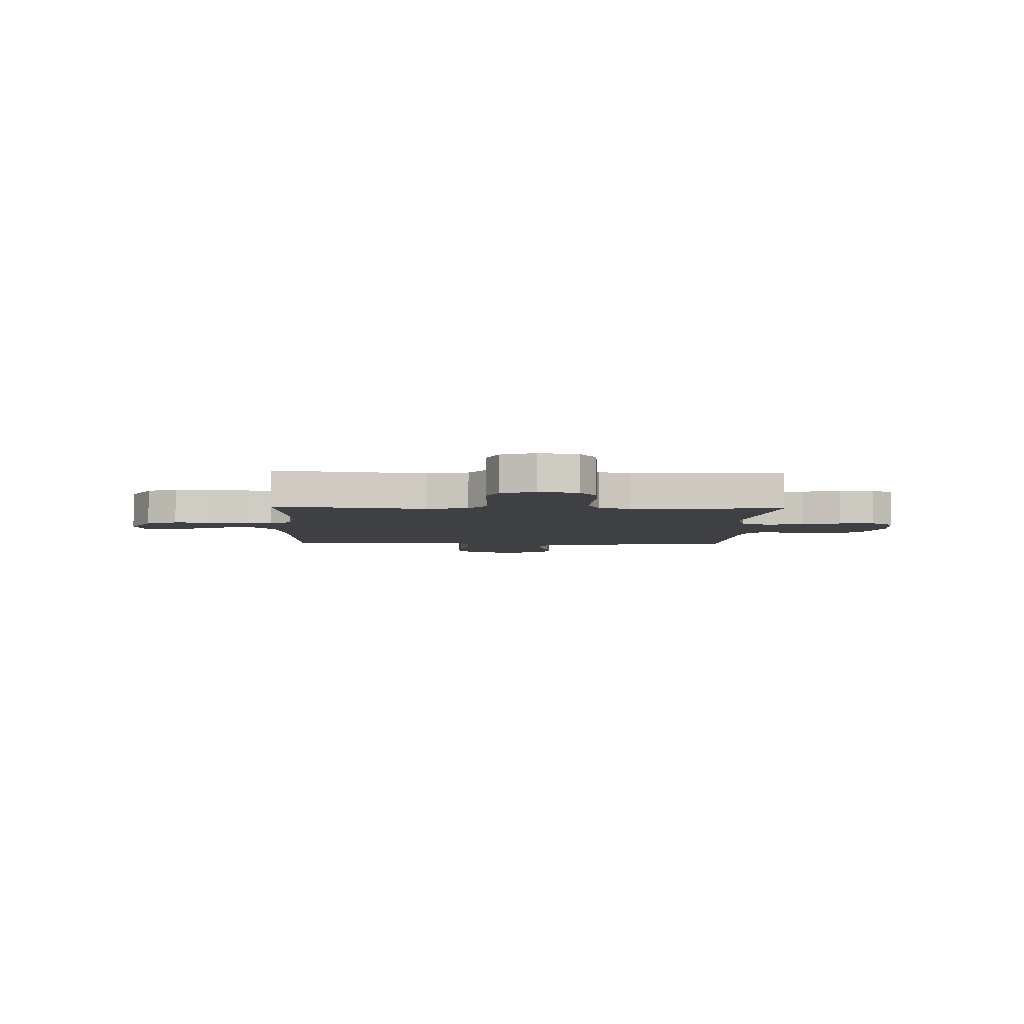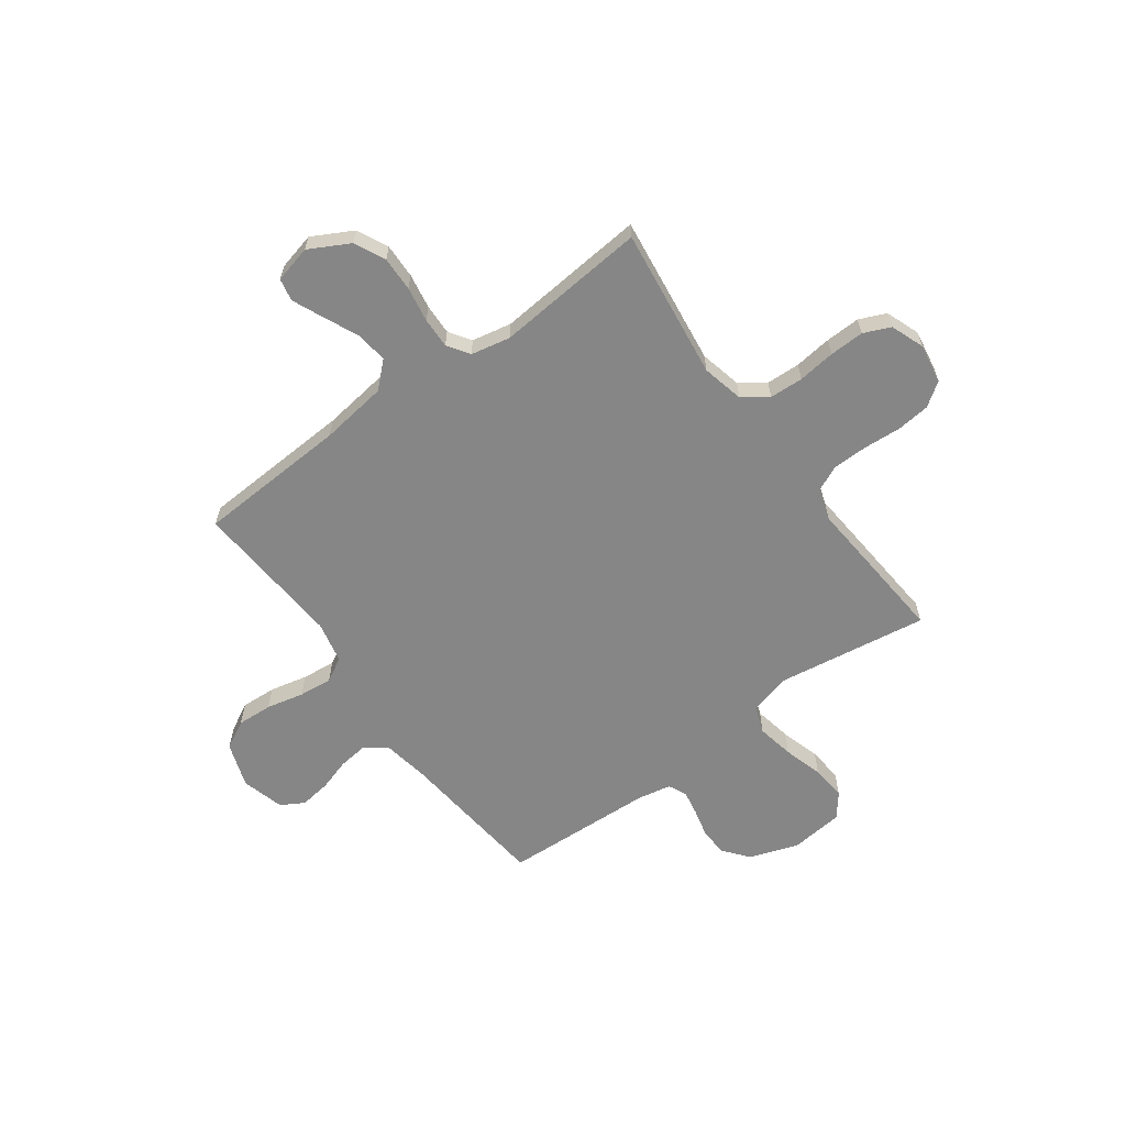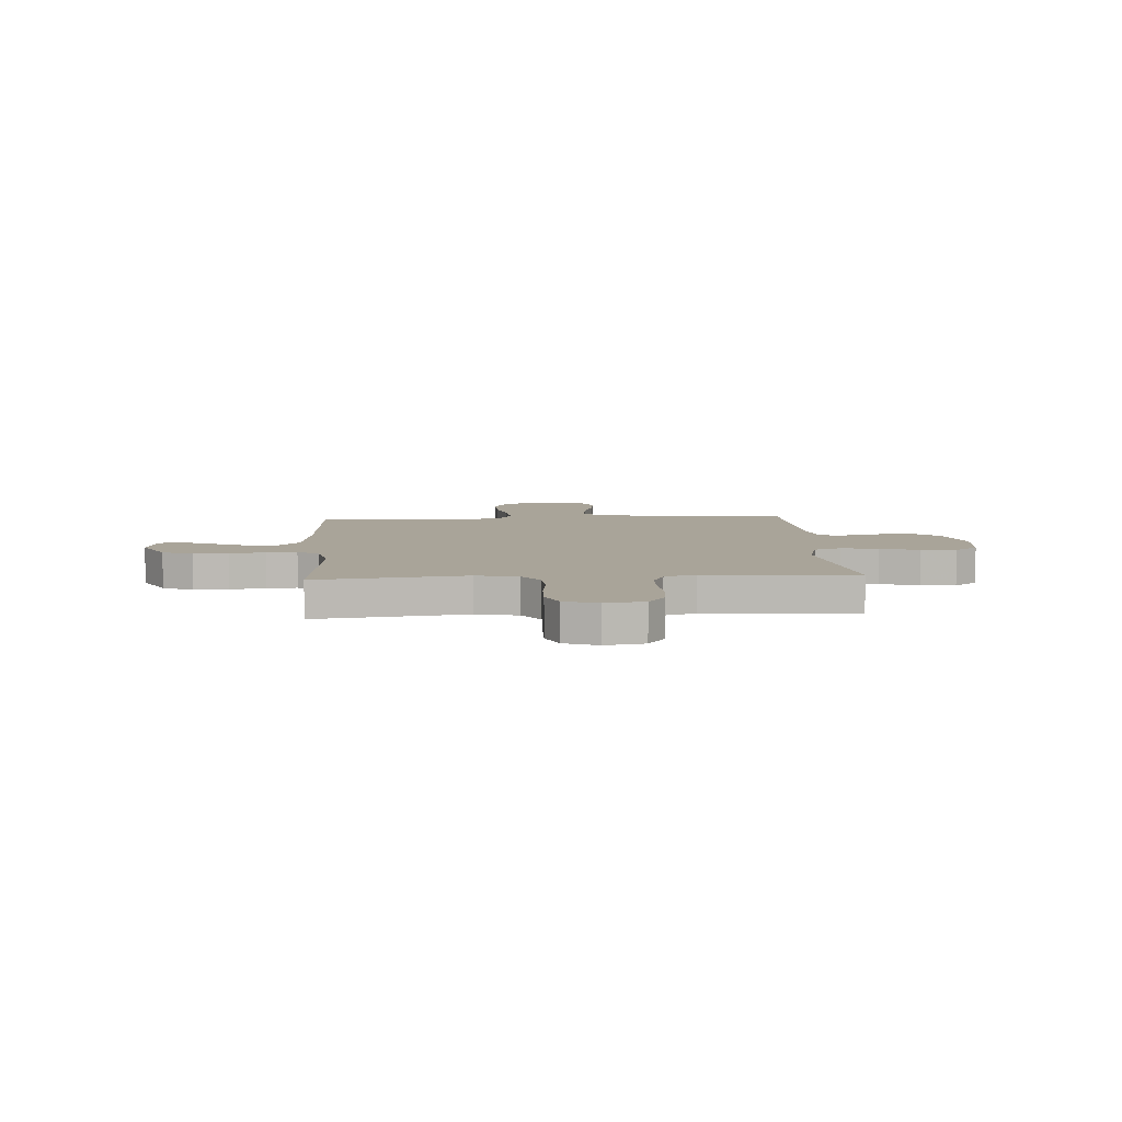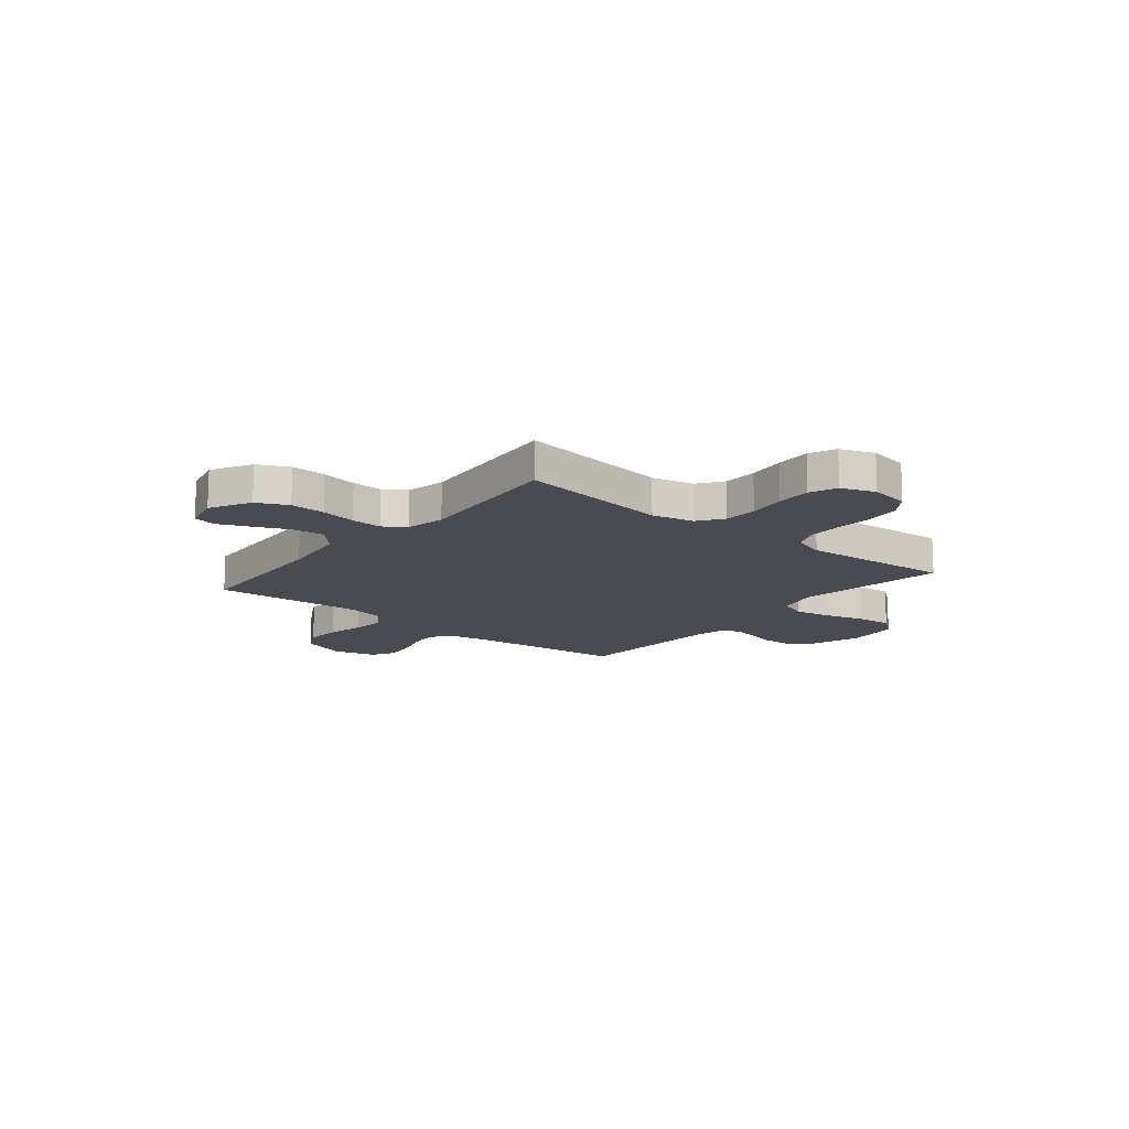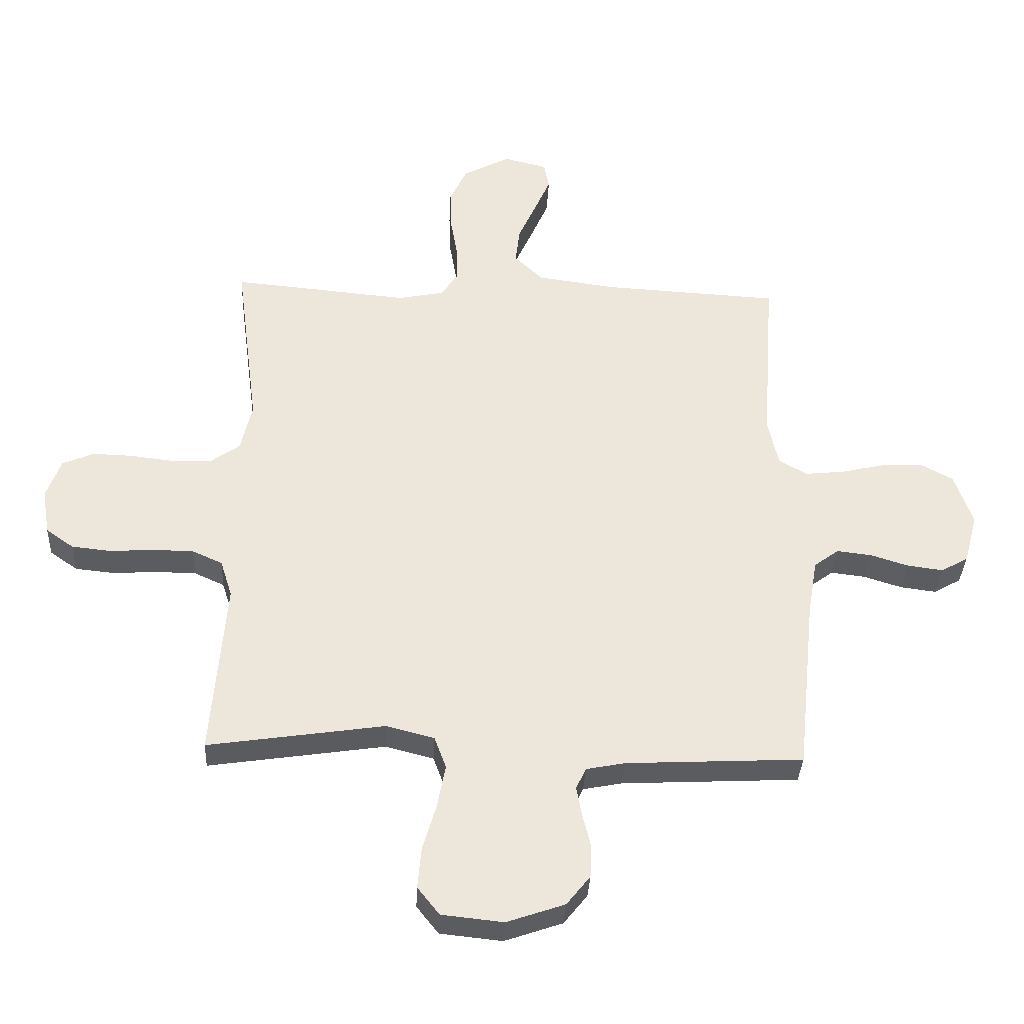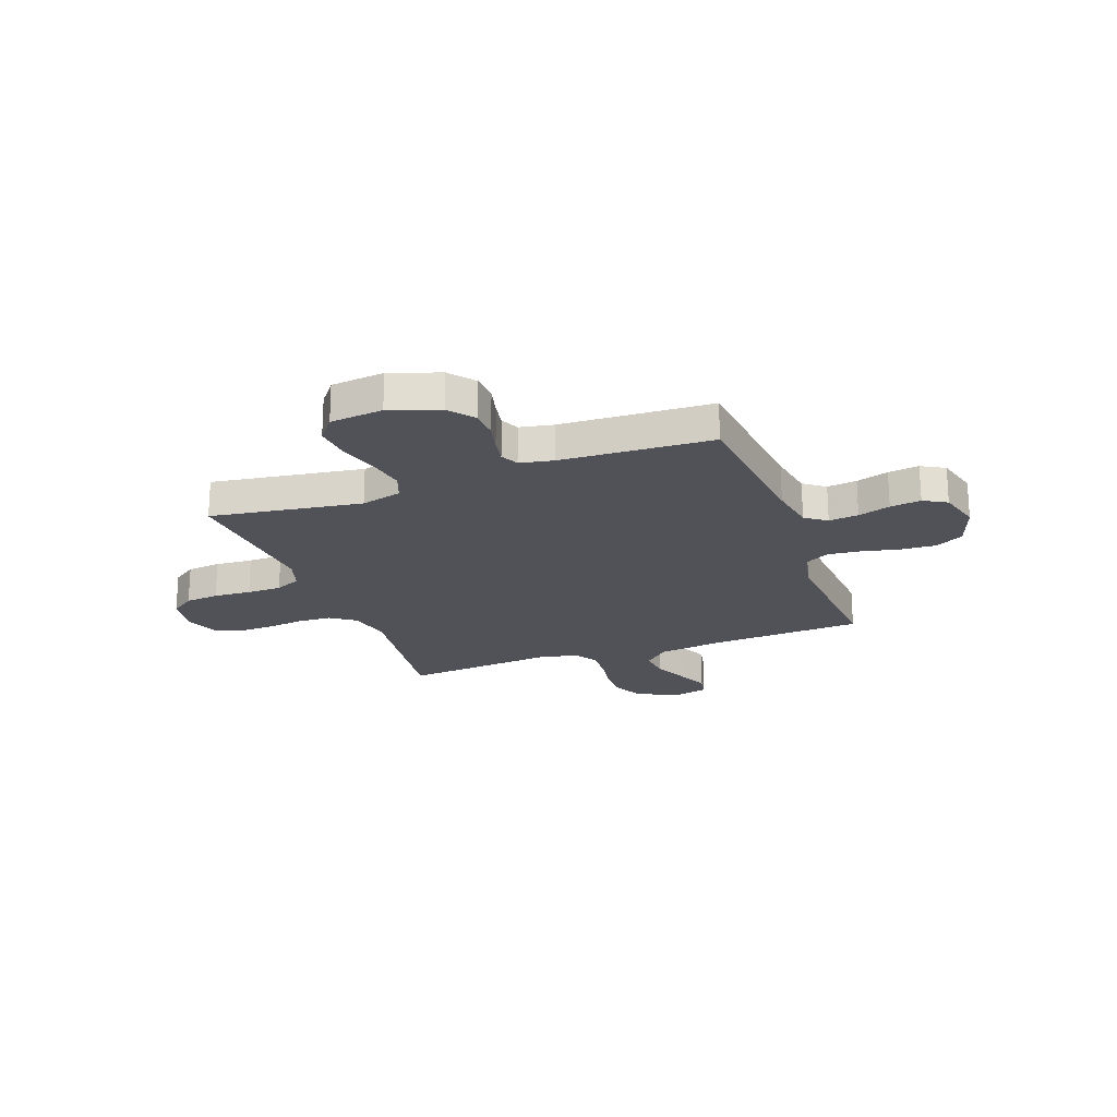
<metadata>
{"format":"obj","ext":"obj","renderer":"f3d","projection":"perspective","resolution":1024,"background":"white","views":[{"elev":-4.9,"azim":87.8,"up":"+Y"},{"elev":-62.2,"azim":36.2,"up":"+Y"},{"elev":7.2,"azim":86.3,"up":"+Y"},{"elev":-14.5,"azim":50.6,"up":"+Y"},{"elev":-34.8,"azim":177.2,"up":"+Z"},{"elev":-21.6,"azim":-159.8,"up":"+Y"}]}
</metadata>
<code>
v 0.5 0.07 0.5
v 0.461 0.07 0.2
v 0.48 0.07 0.117
v 0.529 0.07 0.082
v 0.596 0.07 0.079
v 0.67 0.07 0.088
v 0.739 0.07 0.09
v 0.792 0.07 0.067
v 0.817 0.07 0
v 0.804 0.07 -0.078
v 0.757 0.07 -0.111
v 0.69 0.07 -0.118
v 0.616 0.07 -0.113
v 0.547 0.07 -0.114
v 0.496 0.07 -0.137
v 0.476 0.07 -0.2
v 0.5 0.07 -0.5
v 0.2 0.07 -0.455
v 0.119 0.07 -0.476
v 0.099 0.07 -0.53
v 0.113 0.07 -0.604
v 0.136 0.07 -0.682
v 0.142 0.07 -0.752
v 0.105 0.07 -0.799
v 0 0.07 -0.81
v -0.098 0.07 -0.776
v -0.138 0.07 -0.726
v -0.14 0.07 -0.67
v -0.126 0.07 -0.613
v -0.117 0.07 -0.564
v -0.134 0.07 -0.528
v -0.2 0.07 -0.515
v -0.5 0.07 -0.5
v -0.531 0.07 -0.2
v -0.547 0.07 -0.107
v -0.589 0.07 -0.076
v -0.648 0.07 -0.083
v -0.712 0.07 -0.103
v -0.773 0.07 -0.111
v -0.819 0.07 -0.085
v -0.842 0.07 0
v -0.811 0.07 0.089
v -0.755 0.07 0.119
v -0.685 0.07 0.115
v -0.611 0.07 0.098
v -0.545 0.07 0.091
v -0.497 0.07 0.118
v -0.479 0.07 0.2
v -0.5 0.07 0.5
v -0.2 0.07 0.516
v -0.067 0.07 0.534
v -0.018 0.07 0.58
v -0.025 0.07 0.642
v -0.056 0.07 0.711
v -0.083 0.07 0.773
v -0.074 0.07 0.818
v 0 0.07 0.836
v 0.08 0.07 0.793
v 0.109 0.07 0.732
v 0.107 0.07 0.663
v 0.095 0.07 0.593
v 0.093 0.07 0.532
v 0.122 0.07 0.489
v 0.2 0.07 0.473
v 0.5 0 0.5
v 0.461 0 0.2
v 0.48 0 0.117
v 0.529 0 0.082
v 0.596 0 0.079
v 0.67 0 0.088
v 0.739 0 0.09
v 0.792 0 0.067
v 0.817 0 0
v 0.804 0 -0.078
v 0.757 0 -0.111
v 0.69 0 -0.118
v 0.616 0 -0.113
v 0.547 0 -0.114
v 0.496 0 -0.137
v 0.476 0 -0.2
v 0.5 0 -0.5
v 0.2 0 -0.455
v 0.119 0 -0.476
v 0.099 0 -0.53
v 0.113 0 -0.604
v 0.136 0 -0.682
v 0.142 0 -0.752
v 0.105 0 -0.799
v 0 0 -0.81
v -0.098 0 -0.776
v -0.138 0 -0.726
v -0.14 0 -0.67
v -0.126 0 -0.613
v -0.117 0 -0.564
v -0.134 0 -0.528
v -0.2 0 -0.515
v -0.5 0 -0.5
v -0.531 0 -0.2
v -0.547 0 -0.107
v -0.589 0 -0.076
v -0.648 0 -0.083
v -0.712 0 -0.103
v -0.773 0 -0.111
v -0.819 0 -0.085
v -0.842 0 0
v -0.811 0 0.089
v -0.755 0 0.119
v -0.685 0 0.115
v -0.611 0 0.098
v -0.545 0 0.091
v -0.497 0 0.118
v -0.479 0 0.2
v -0.5 0 0.5
v -0.2 0 0.516
v -0.067 0 0.534
v -0.018 0 0.58
v -0.025 0 0.642
v -0.056 0 0.711
v -0.083 0 0.773
v -0.074 0 0.818
v 0 0 0.836
v 0.08 0 0.793
v 0.109 0 0.732
v 0.107 0 0.663
v 0.095 0 0.593
v 0.093 0 0.532
v 0.122 0 0.489
v 0.2 0 0.473
f 59 60 61
f 58 59 61
f 57 58 61
f 56 57 61
f 55 56 61
f 54 55 61
f 53 54 61
f 52 53 61 62
f 51 52 62 63
f 48 49 50
f 50 51 63
f 48 50 63
f 47 48 63
f 43 44 45
f 42 43 45
f 41 42 45
f 40 41 45
f 39 40 45
f 38 39 45
f 37 38 45
f 36 37 45 46
f 35 36 46 47
f 32 33 34
f 47 63 64
f 35 47 64
f 34 35 64
f 32 34 64
f 31 32 64
f 27 28 29
f 26 27 29
f 25 26 29
f 24 25 29
f 23 24 29
f 22 23 29
f 21 22 29
f 20 21 29 30
f 16 17 18
f 15 16 18 19
f 11 12 13
f 10 11 13
f 9 10 13
f 8 9 13
f 7 8 13
f 6 7 13
f 5 6 13
f 4 5 13 14
f 3 4 14 15
f 64 1 2
f 31 64 2
f 30 31 2
f 19 20 30
f 15 19 30
f 3 15 30
f 2 3 30
f 125 124 123
f 125 123 122
f 125 122 121
f 125 121 120
f 125 120 119
f 125 119 118
f 125 118 117
f 126 125 117 116
f 127 126 116 115
f 114 113 112
f 127 115 114
f 127 114 112
f 127 112 111
f 109 108 107
f 109 107 106
f 109 106 105
f 109 105 104
f 109 104 103
f 109 103 102
f 109 102 101
f 110 109 101 100
f 111 110 100 99
f 98 97 96
f 128 127 111
f 128 111 99
f 128 99 98
f 128 98 96
f 128 96 95
f 93 92 91
f 93 91 90
f 93 90 89
f 93 89 88
f 93 88 87
f 93 87 86
f 93 86 85
f 94 93 85 84
f 82 81 80
f 83 82 80 79
f 77 76 75
f 77 75 74
f 77 74 73
f 77 73 72
f 77 72 71
f 77 71 70
f 77 70 69
f 78 77 69 68
f 79 78 68 67
f 66 65 128
f 66 128 95
f 66 95 94
f 94 84 83
f 94 83 79
f 94 79 67
f 94 67 66
f 1 65 66 2
f 2 66 67 3
f 3 67 68 4
f 4 68 69 5
f 5 69 70 6
f 6 70 71 7
f 7 71 72 8
f 8 72 73 9
f 9 73 74 10
f 10 74 75 11
f 11 75 76 12
f 12 76 77 13
f 13 77 78 14
f 14 78 79 15
f 15 79 80 16
f 16 80 81 17
f 17 81 82 18
f 18 82 83 19
f 19 83 84 20
f 20 84 85 21
f 21 85 86 22
f 22 86 87 23
f 23 87 88 24
f 24 88 89 25
f 25 89 90 26
f 26 90 91 27
f 27 91 92 28
f 28 92 93 29
f 29 93 94 30
f 30 94 95 31
f 31 95 96 32
f 32 96 97 33
f 33 97 98 34
f 34 98 99 35
f 35 99 100 36
f 36 100 101 37
f 37 101 102 38
f 38 102 103 39
f 39 103 104 40
f 40 104 105 41
f 41 105 106 42
f 42 106 107 43
f 43 107 108 44
f 44 108 109 45
f 45 109 110 46
f 46 110 111 47
f 47 111 112 48
f 48 112 113 49
f 49 113 114 50
f 50 114 115 51
f 51 115 116 52
f 52 116 117 53
f 53 117 118 54
f 54 118 119 55
f 55 119 120 56
f 56 120 121 57
f 57 121 122 58
f 58 122 123 59
f 59 123 124 60
f 60 124 125 61
f 61 125 126 62
f 62 126 127 63
f 63 127 128 64
f 64 128 65 1

</code>
